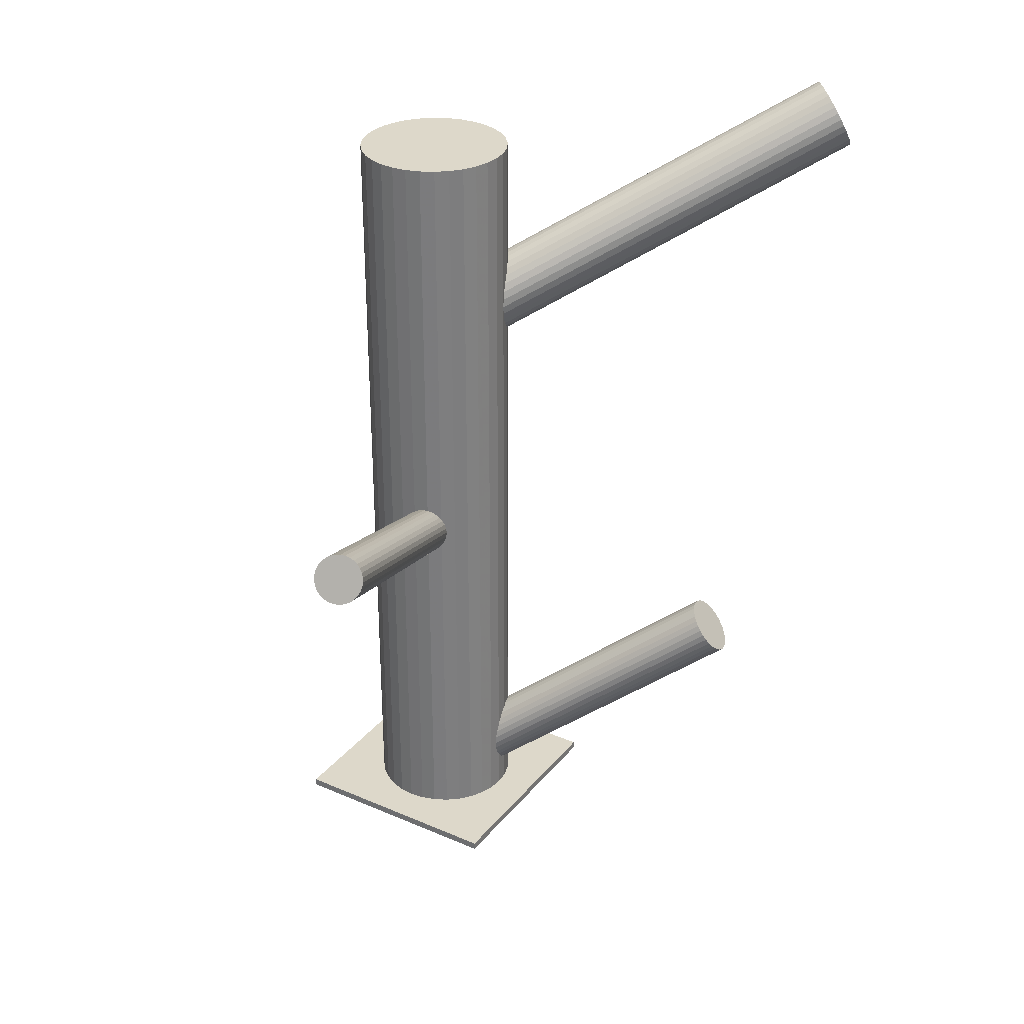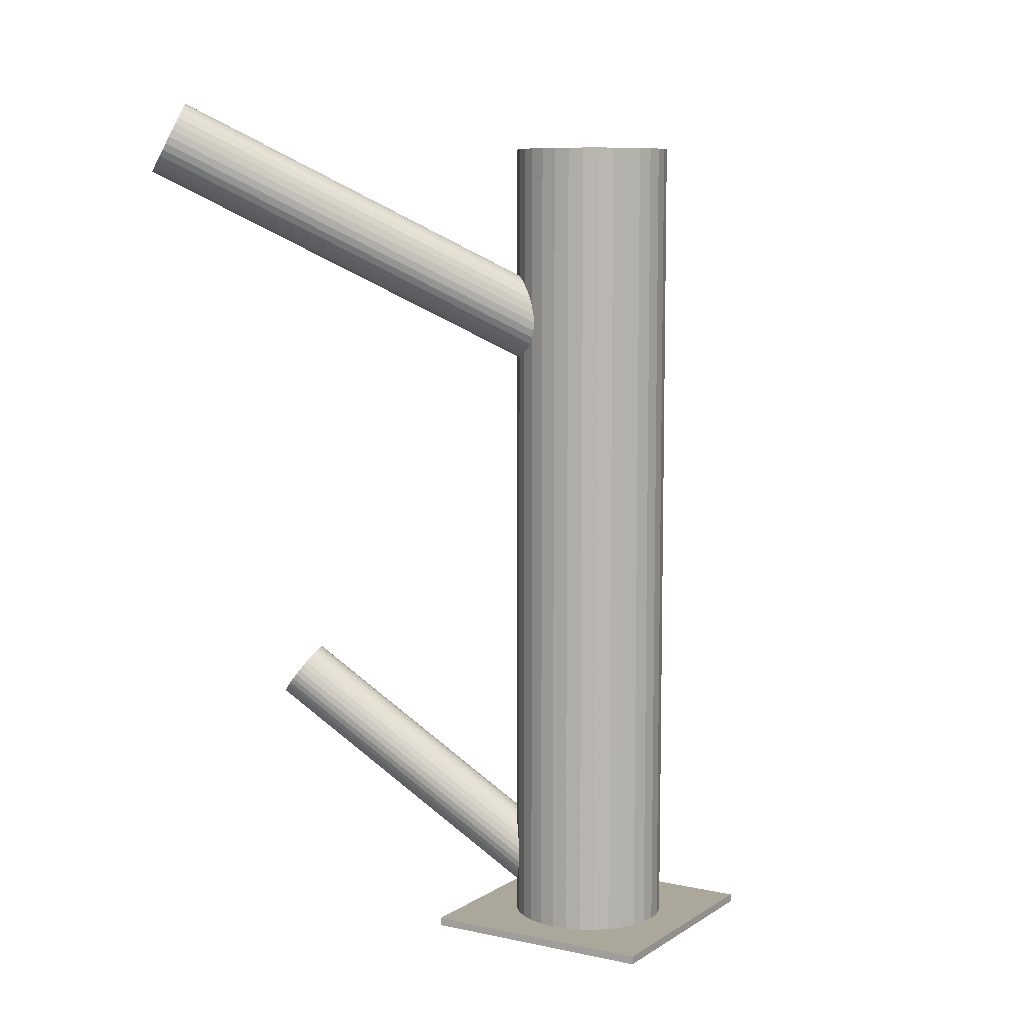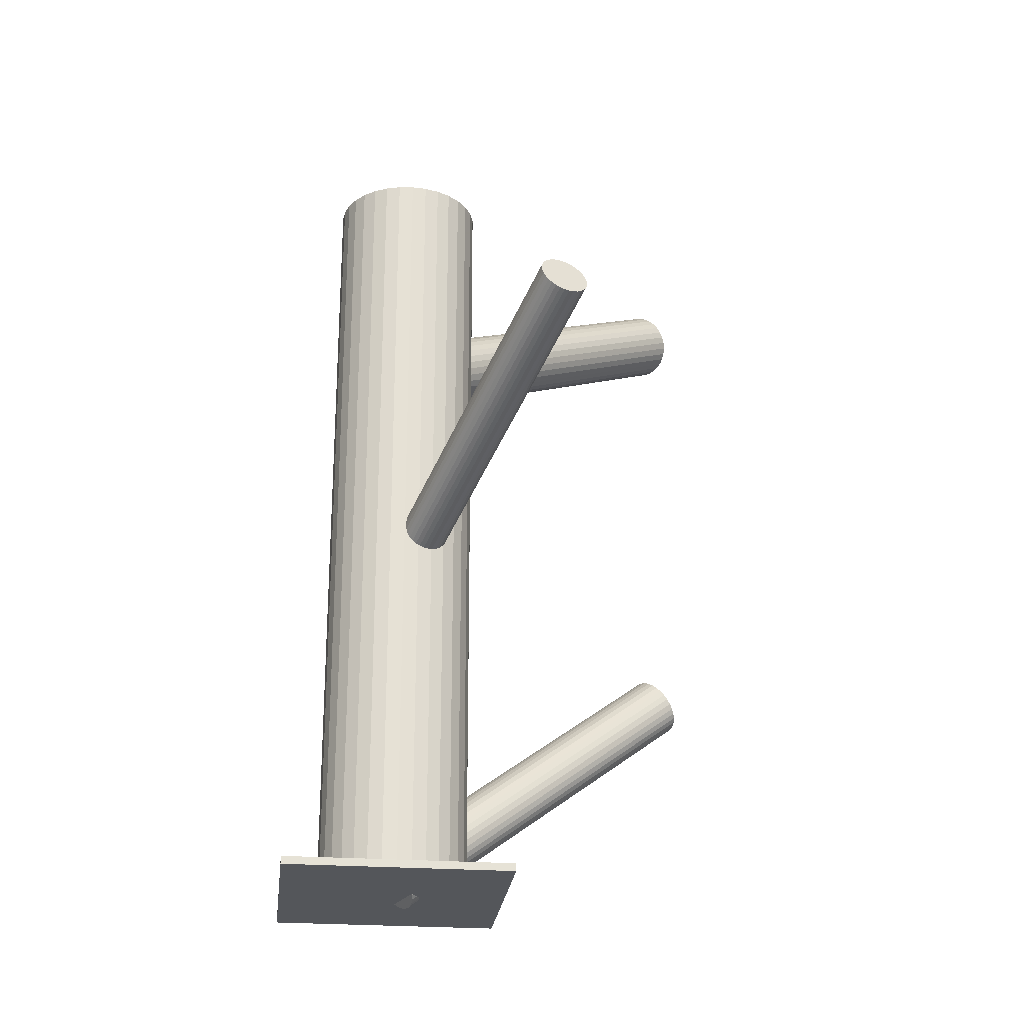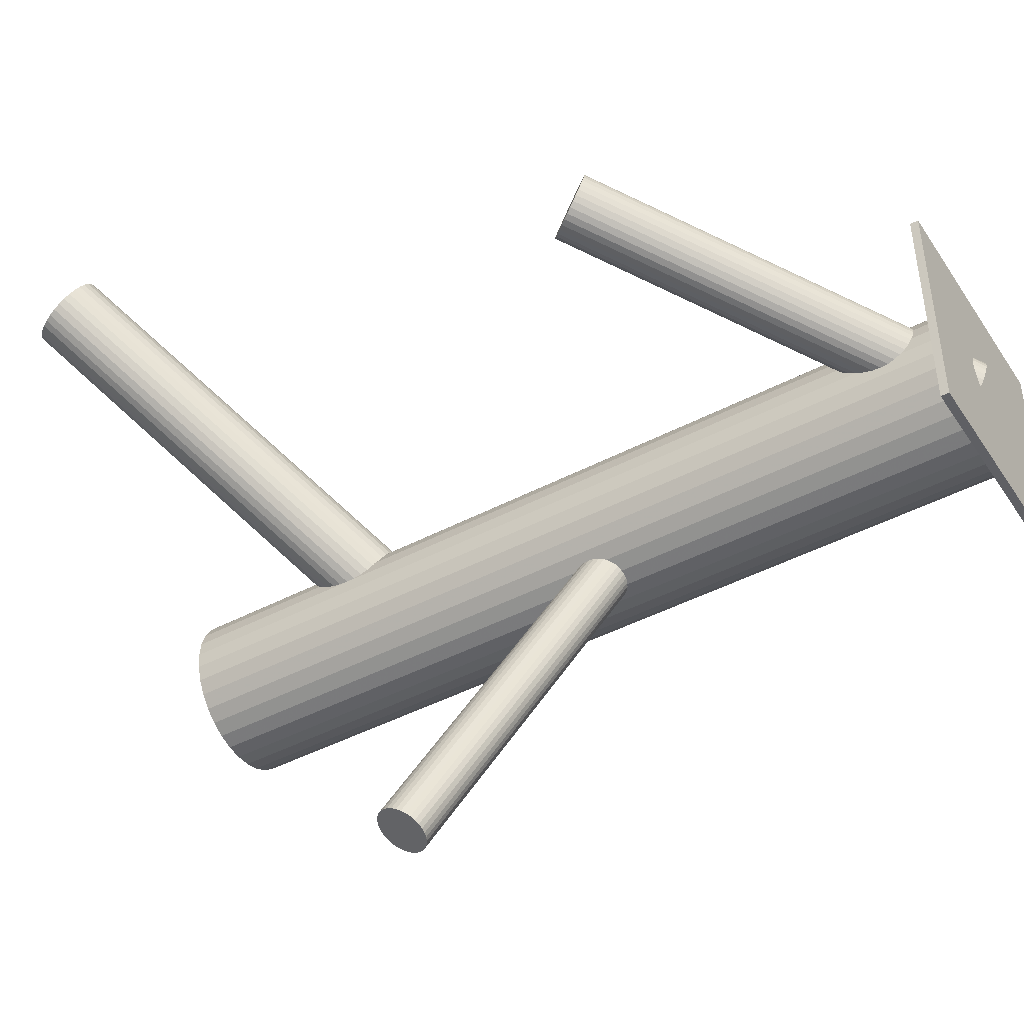
<metadata>
{"format":"obj","ext":"obj","renderer":"f3d","projection":"perspective","resolution":1024,"background":"white","views":[{"elev":31.0,"azim":31.8,"up":"+Z"},{"elev":8.1,"azim":-148.9,"up":"+Z"},{"elev":-25.1,"azim":-6.6,"up":"+Z"},{"elev":-45.1,"azim":121.3,"up":"+Y"}]}
</metadata>
<code>
v -0.03696 0.01202 0.1204
v -0.03696 0.01202 -0.1312
v -0.03696 -0.01172 0.1204
v -0.03696 -0.01172 -0.1312
v -0.03696 0.03575 0.1204
v -0.03696 0.03575 -0.1312
v -0.01504 0.0211 0.1204
v -0.01504 0.0211 -0.1312
v -0.01504 0.002935 0.1204
v -0.01504 0.002935 -0.1312
v -0.0416 -0.01126 0.1204
v -0.0416 -0.01126 -0.1312
v -0.0416 0.0353 0.1204
v -0.0416 0.0353 -0.1312
v -0.02378 0.03175 0.1204
v -0.02378 0.03175 -0.1312
v -0.02378 -0.007718 0.1204
v -0.02378 -0.007718 -0.1312
v -0.0607 0.01202 0.1204
v -0.0607 0.01202 -0.1312
v -0.02788 0.03395 0.1204
v -0.02788 0.03395 -0.1312
v -0.02788 -0.009911 0.1204
v -0.02788 -0.009911 -0.1312
v -0.02018 0.0288 0.1204
v -0.02018 0.0288 -0.1312
v -0.02018 -0.004766 0.1204
v -0.02018 -0.004766 -0.1312
v -0.01723 0.02521 0.1204
v -0.01723 0.02521 -0.1312
v -0.01723 -0.001169 0.1204
v -0.01723 -0.001169 -0.1312
v -0.06024 0.007387 0.1204
v -0.06024 0.007387 -0.1312
v -0.06024 0.01665 0.1204
v -0.06024 0.01665 -0.1312
v -0.01368 0.007387 0.1204
v -0.01368 0.007387 -0.1312
v -0.01368 0.01665 0.1204
v -0.01368 0.01665 -0.1312
v -0.0567 0.02521 0.1204
v -0.0567 0.02521 -0.1312
v -0.0567 -0.001169 0.1204
v -0.0567 -0.001169 -0.1312
v -0.05375 0.0288 0.1204
v -0.05375 0.0288 -0.1312
v -0.05375 -0.004766 0.1204
v -0.05375 -0.004766 -0.1312
v -0.04605 0.03395 0.1204
v -0.04605 0.03395 -0.1312
v -0.04605 -0.009911 0.1204
v -0.04605 -0.009911 -0.1312
v -0.01323 0.01202 0.1204
v -0.01323 0.01202 -0.1312
v -0.05015 0.03175 0.1204
v -0.05015 0.03175 -0.1312
v -0.05015 -0.007718 0.1204
v -0.05015 -0.007718 -0.1312
v -0.03233 -0.01126 0.1204
v -0.03233 -0.01126 -0.1312
v -0.03233 0.0353 0.1204
v -0.03233 0.0353 -0.1312
v -0.05889 0.0211 0.1204
v -0.05889 0.0211 -0.1312
v -0.05889 0.002935 0.1204
v -0.05889 0.002935 -0.1312
v 0.003947 -0.1036 0.03083
v -0.03696 0.01202 -0.02157
v 0.002961 -0.1008 0.03775
v -0.03795 0.0148 -0.01466
v 0.004933 -0.1064 0.02392
v -0.03598 0.009232 -0.02849
v -0.003201 -0.1055 0.03218
v -0.04411 0.0101 -0.02022
v -0.002816 -0.1066 0.02948
v -0.04373 0.009014 -0.02292
v 0.01039 -0.1031 0.02699
v -0.03052 0.01256 -0.02542
v 0.009296 -0.1 0.03468
v -0.03162 0.01565 -0.01773
v -0.0003706 -0.1074 0.02594
v -0.04128 0.008274 -0.02647
v -0.001764 -0.1034 0.03572
v -0.04268 0.01221 -0.01668
v -0.002982 -0.1049 0.03348
v -0.04389 0.01077 -0.01893
v -0.002228 -0.107 0.02819
v -0.04314 0.008634 -0.02422
v 0.006297 -0.1059 0.02405
v -0.03461 0.009775 -0.02836
v 0.004364 -0.1004 0.03762
v -0.03655 0.01524 -0.01479
v 0.01104 -0.1011 0.03083
v -0.02987 0.01453 -0.02157
v 0.007572 -0.1052 0.02444
v -0.03334 0.0104 -0.02797
v 0.00575 -0.1001 0.03722
v -0.03516 0.01555 -0.01518
v -0.0008124 -0.1027 0.03658
v -0.04172 0.01294 -0.01582
v 0.0008266 -0.1073 0.02508
v -0.04009 0.008308 -0.02733
v 0.007068 -0.09992 0.03658
v -0.03384 0.01573 -0.01582
v 0.008706 -0.1046 0.02508
v -0.03221 0.0111 -0.02733
v 0.002144 -0.1072 0.02444
v -0.03877 0.008484 -0.02797
v 0.0003226 -0.102 0.03722
v -0.04059 0.01363 -0.01518
v -0.003145 -0.1061 0.03083
v -0.04406 0.009509 -0.02157
v 0.00353 -0.1069 0.02405
v -0.03738 0.008796 -0.02836
v 0.001597 -0.1014 0.03762
v -0.03931 0.01426 -0.01479
v 0.01012 -0.1002 0.03348
v -0.03079 0.0154 -0.01893
v 0.01088 -0.1024 0.02819
v -0.03004 0.01327 -0.02422
v 0.009659 -0.1038 0.02594
v -0.03125 0.01182 -0.02647
v 0.008265 -0.09989 0.03572
v -0.03265 0.01576 -0.01668
v -0.001402 -0.1073 0.02699
v -0.04231 0.008384 -0.02542
v -0.002497 -0.1042 0.03468
v -0.04341 0.01148 -0.01773
v 0.01071 -0.1006 0.03218
v -0.0302 0.01502 -0.02022
v 0.01109 -0.1017 0.02948
v -0.02982 0.01394 -0.02292
v -0.03696 0.01202 -0.1261
v 0.0551 0.04449 -0.05208
v -0.03151 0.01394 -0.1337
v 0.06056 0.04641 -0.05971
v -0.04242 0.0101 -0.1185
v 0.04965 0.04256 -0.04446
v -0.03129 0.005583 -0.1303
v 0.06078 0.03805 -0.05632
v -0.03735 0.003446 -0.1219
v 0.05472 0.03591 -0.04785
v -0.03378 0.002994 -0.1261
v 0.05829 0.03546 -0.05208
v -0.04115 0.02049 -0.1246
v 0.05092 0.05296 -0.0506
v -0.03902 0.02124 -0.1276
v 0.05305 0.05371 -0.05357
v -0.04307 0.01704 -0.1207
v 0.049 0.04951 -0.04669
v -0.03536 0.01976 -0.1315
v 0.05671 0.05223 -0.05747
v -0.04293 0.01189 -0.1186
v 0.04914 0.04436 -0.0446
v -0.03224 0.01566 -0.1336
v 0.05983 0.04813 -0.05956
v -0.03066 0.008603 -0.1324
v 0.06141 0.04107 -0.05842
v -0.03973 0.005406 -0.1198
v 0.05234 0.03787 -0.04574
v -0.04199 0.01962 -0.1232
v 0.05008 0.05209 -0.04917
v -0.03782 0.02109 -0.129
v 0.05425 0.05356 -0.055
v -0.04322 0.0137 -0.1191
v 0.04885 0.04616 -0.04504
v -0.03315 0.01725 -0.1332
v 0.05892 0.04972 -0.05913
v -0.04078 0.006788 -0.1191
v 0.05128 0.03926 -0.04504
v -0.03071 0.01034 -0.1332
v 0.06136 0.04281 -0.05913
v -0.03611 0.002945 -0.1232
v 0.05596 0.03541 -0.04917
v -0.03194 0.004416 -0.129
v 0.06013 0.03688 -0.055
v -0.0342 0.01863 -0.1324
v 0.05787 0.0511 -0.05842
v -0.04327 0.01543 -0.1198
v 0.0488 0.0479 -0.04574
v -0.04169 0.008372 -0.1186
v 0.05038 0.04084 -0.0446
v -0.031 0.01214 -0.1336
v 0.06107 0.04461 -0.05956
v -0.03857 0.004277 -0.1207
v 0.0535 0.03675 -0.04669
v -0.03086 0.006996 -0.1315
v 0.06121 0.03946 -0.05747
v -0.03491 0.002792 -0.1246
v 0.05716 0.03526 -0.0506
v -0.03278 0.003542 -0.1276
v 0.05929 0.03601 -0.05357
v -0.04015 0.02104 -0.1261
v 0.05192 0.05351 -0.05208
v -0.03658 0.02059 -0.1303
v 0.05549 0.05306 -0.05632
v -0.04264 0.01845 -0.1219
v 0.04943 0.05092 -0.04785
v 0.06409 0.09795 0.1234
v -0.03696 0.01202 0.0558
v 0.0601 0.09455 0.1337
v -0.04096 0.008621 0.06609
v 0.06809 0.1013 0.1132
v -0.03297 0.01542 0.04552
v 0.07253 0.09113 0.1195
v -0.02853 0.005193 0.05187
v 0.06947 0.08853 0.1274
v -0.03158 0.002593 0.05974
v 0.05662 0.1 0.132
v -0.04444 0.01408 0.06435
v 0.06326 0.1057 0.1149
v -0.0378 0.01973 0.04725
v 0.05662 0.1067 0.1234
v -0.04444 0.02081 0.0558
v 0.06947 0.09957 0.1134
v -0.03159 0.01363 0.04572
v 0.06164 0.0929 0.1335
v -0.03942 0.006971 0.06589
v 0.05566 0.1034 0.1292
v -0.0454 0.01744 0.06152
v 0.0601 0.1072 0.1177
v -0.04096 0.02122 0.05009
v 0.07065 0.09772 0.1139
v -0.03041 0.01179 0.0463
v 0.06327 0.09145 0.1329
v -0.03779 0.005514 0.0653
v 0.07221 0.08999 0.1214
v -0.02885 0.004056 0.0538
v 0.07065 0.08866 0.1255
v -0.03041 0.00273 0.05781
v 0.07221 0.09413 0.1162
v -0.02885 0.008202 0.04853
v 0.06656 0.08933 0.1307
v -0.0345 0.003398 0.06307
v 0.06163 0.1066 0.1162
v -0.03943 0.02064 0.04853
v 0.05598 0.1018 0.1307
v -0.04508 0.01583 0.06307
v 0.05754 0.1072 0.1214
v -0.04352 0.02131 0.0538
v 0.05598 0.1059 0.1255
v -0.04508 0.01998 0.05781
v 0.06492 0.1045 0.1139
v -0.03614 0.01852 0.0463
v 0.05754 0.09818 0.1329
v -0.04352 0.01225 0.0653
v 0.06809 0.08875 0.1292
v -0.03297 0.002819 0.06152
v 0.07253 0.09253 0.1177
v -0.02853 0.006593 0.05009
v 0.06655 0.103 0.1134
v -0.03451 0.01707 0.04572
v 0.05872 0.09633 0.1335
v -0.04234 0.0104 0.06589
v 0.07157 0.08916 0.1234
v -0.02949 0.003224 0.0558
v 0.06493 0.09024 0.132
v -0.03613 0.004308 0.06435
v 0.07157 0.09589 0.1149
v -0.02949 0.009957 0.04725
v 0.05872 0.1074 0.1195
v -0.04234 0.02144 0.05187
v 0.05566 0.1048 0.1274
v -0.0454 0.01884 0.05974
v -0.07253 -0.02355 -0.1312
v -0.07253 -0.02355 -0.1288
v -0.07253 0.04759 -0.1312
v -0.07253 0.04759 -0.1288
v -0.001397 -0.02355 -0.1312
v -0.001397 -0.02355 -0.1288
v -0.001397 0.04759 -0.1312
v -0.001397 0.04759 -0.1288
f 54 2 40
f 54 40 53
f 53 40 39
f 53 39 1
f 40 2 8
f 40 8 39
f 39 8 7
f 39 7 1
f 8 2 30
f 8 30 7
f 7 30 29
f 7 29 1
f 30 2 26
f 30 26 29
f 29 26 25
f 29 25 1
f 26 2 16
f 26 16 25
f 25 16 15
f 25 15 1
f 16 2 22
f 16 22 15
f 15 22 21
f 15 21 1
f 22 2 62
f 22 62 21
f 21 62 61
f 21 61 1
f 62 2 6
f 62 6 61
f 61 6 5
f 61 5 1
f 6 2 14
f 6 14 5
f 5 14 13
f 5 13 1
f 14 2 50
f 14 50 13
f 13 50 49
f 13 49 1
f 50 2 56
f 50 56 49
f 49 56 55
f 49 55 1
f 56 2 46
f 56 46 55
f 55 46 45
f 55 45 1
f 46 2 42
f 46 42 45
f 45 42 41
f 45 41 1
f 42 2 64
f 42 64 41
f 41 64 63
f 41 63 1
f 64 2 36
f 64 36 63
f 63 36 35
f 63 35 1
f 36 2 20
f 36 20 35
f 35 20 19
f 35 19 1
f 20 2 34
f 20 34 19
f 19 34 33
f 19 33 1
f 34 2 66
f 34 66 33
f 33 66 65
f 33 65 1
f 66 2 44
f 66 44 65
f 65 44 43
f 65 43 1
f 44 2 48
f 44 48 43
f 43 48 47
f 43 47 1
f 48 2 58
f 48 58 47
f 47 58 57
f 47 57 1
f 58 2 52
f 58 52 57
f 57 52 51
f 57 51 1
f 52 2 12
f 52 12 51
f 51 12 11
f 51 11 1
f 12 2 4
f 12 4 11
f 11 4 3
f 11 3 1
f 4 2 60
f 4 60 3
f 3 60 59
f 3 59 1
f 60 2 24
f 60 24 59
f 59 24 23
f 59 23 1
f 24 2 18
f 24 18 23
f 23 18 17
f 23 17 1
f 18 2 28
f 18 28 17
f 17 28 27
f 17 27 1
f 28 2 32
f 28 32 27
f 27 32 31
f 27 31 1
f 32 2 10
f 32 10 31
f 31 10 9
f 31 9 1
f 10 2 38
f 10 38 9
f 9 38 37
f 9 37 1
f 38 2 54
f 38 54 37
f 37 54 53
f 37 53 1
f 94 68 130
f 94 130 93
f 93 130 129
f 93 129 67
f 130 68 118
f 130 118 129
f 129 118 117
f 129 117 67
f 118 68 80
f 118 80 117
f 117 80 79
f 117 79 67
f 80 68 124
f 80 124 79
f 79 124 123
f 79 123 67
f 124 68 104
f 124 104 123
f 123 104 103
f 123 103 67
f 104 68 98
f 104 98 103
f 103 98 97
f 103 97 67
f 98 68 92
f 98 92 97
f 97 92 91
f 97 91 67
f 92 68 70
f 92 70 91
f 91 70 69
f 91 69 67
f 70 68 116
f 70 116 69
f 69 116 115
f 69 115 67
f 116 68 110
f 116 110 115
f 115 110 109
f 115 109 67
f 110 68 100
f 110 100 109
f 109 100 99
f 109 99 67
f 100 68 84
f 100 84 99
f 99 84 83
f 99 83 67
f 84 68 128
f 84 128 83
f 83 128 127
f 83 127 67
f 128 68 86
f 128 86 127
f 127 86 85
f 127 85 67
f 86 68 74
f 86 74 85
f 85 74 73
f 85 73 67
f 74 68 112
f 74 112 73
f 73 112 111
f 73 111 67
f 112 68 76
f 112 76 111
f 111 76 75
f 111 75 67
f 76 68 88
f 76 88 75
f 75 88 87
f 75 87 67
f 88 68 126
f 88 126 87
f 87 126 125
f 87 125 67
f 126 68 82
f 126 82 125
f 125 82 81
f 125 81 67
f 82 68 102
f 82 102 81
f 81 102 101
f 81 101 67
f 102 68 108
f 102 108 101
f 101 108 107
f 101 107 67
f 108 68 114
f 108 114 107
f 107 114 113
f 107 113 67
f 114 68 72
f 114 72 113
f 113 72 71
f 113 71 67
f 72 68 90
f 72 90 71
f 71 90 89
f 71 89 67
f 90 68 96
f 90 96 89
f 89 96 95
f 89 95 67
f 96 68 106
f 96 106 95
f 95 106 105
f 95 105 67
f 106 68 122
f 106 122 105
f 105 122 121
f 105 121 67
f 122 68 78
f 122 78 121
f 121 78 77
f 121 77 67
f 78 68 120
f 78 120 77
f 77 120 119
f 77 119 67
f 120 68 132
f 120 132 119
f 119 132 131
f 119 131 67
f 132 68 94
f 132 94 131
f 131 94 93
f 131 93 67
f 193 133 145
f 193 145 194
f 194 145 146
f 194 146 134
f 145 133 161
f 145 161 146
f 146 161 162
f 146 162 134
f 161 133 197
f 161 197 162
f 162 197 198
f 162 198 134
f 197 133 149
f 197 149 198
f 198 149 150
f 198 150 134
f 149 133 179
f 149 179 150
f 150 179 180
f 150 180 134
f 179 133 165
f 179 165 180
f 180 165 166
f 180 166 134
f 165 133 153
f 165 153 166
f 166 153 154
f 166 154 134
f 153 133 137
f 153 137 154
f 154 137 138
f 154 138 134
f 137 133 181
f 137 181 138
f 138 181 182
f 138 182 134
f 181 133 169
f 181 169 182
f 182 169 170
f 182 170 134
f 169 133 159
f 169 159 170
f 170 159 160
f 170 160 134
f 159 133 185
f 159 185 160
f 160 185 186
f 160 186 134
f 185 133 141
f 185 141 186
f 186 141 142
f 186 142 134
f 141 133 173
f 141 173 142
f 142 173 174
f 142 174 134
f 173 133 189
f 173 189 174
f 174 189 190
f 174 190 134
f 189 133 143
f 189 143 190
f 190 143 144
f 190 144 134
f 143 133 191
f 143 191 144
f 144 191 192
f 144 192 134
f 191 133 175
f 191 175 192
f 192 175 176
f 192 176 134
f 175 133 139
f 175 139 176
f 176 139 140
f 176 140 134
f 139 133 187
f 139 187 140
f 140 187 188
f 140 188 134
f 187 133 157
f 187 157 188
f 188 157 158
f 188 158 134
f 157 133 171
f 157 171 158
f 158 171 172
f 158 172 134
f 171 133 183
f 171 183 172
f 172 183 184
f 172 184 134
f 183 133 135
f 183 135 184
f 184 135 136
f 184 136 134
f 135 133 155
f 135 155 136
f 136 155 156
f 136 156 134
f 155 133 167
f 155 167 156
f 156 167 168
f 156 168 134
f 167 133 177
f 167 177 168
f 168 177 178
f 168 178 134
f 177 133 151
f 177 151 178
f 178 151 152
f 178 152 134
f 151 133 195
f 151 195 152
f 152 195 196
f 152 196 134
f 195 133 163
f 195 163 196
f 196 163 164
f 196 164 134
f 163 133 147
f 163 147 164
f 164 147 148
f 164 148 134
f 147 133 193
f 147 193 148
f 148 193 194
f 148 194 134
f 214 200 242
f 214 242 213
f 213 242 241
f 213 241 199
f 242 200 264
f 242 264 241
f 241 264 263
f 241 263 199
f 264 200 220
f 264 220 263
f 263 220 219
f 263 219 199
f 220 200 238
f 220 238 219
f 219 238 237
f 219 237 199
f 238 200 210
f 238 210 237
f 237 210 209
f 237 209 199
f 210 200 246
f 210 246 209
f 209 246 245
f 209 245 199
f 246 200 254
f 246 254 245
f 245 254 253
f 245 253 199
f 254 200 202
f 254 202 253
f 253 202 201
f 253 201 199
f 202 200 218
f 202 218 201
f 201 218 217
f 201 217 199
f 218 200 226
f 218 226 217
f 217 226 225
f 217 225 199
f 226 200 258
f 226 258 225
f 225 258 257
f 225 257 199
f 258 200 234
f 258 234 257
f 257 234 233
f 257 233 199
f 234 200 248
f 234 248 233
f 233 248 247
f 233 247 199
f 248 200 208
f 248 208 247
f 247 208 207
f 247 207 199
f 208 200 230
f 208 230 207
f 207 230 229
f 207 229 199
f 230 200 256
f 230 256 229
f 229 256 255
f 229 255 199
f 256 200 228
f 256 228 255
f 255 228 227
f 255 227 199
f 228 200 206
f 228 206 227
f 227 206 205
f 227 205 199
f 206 200 250
f 206 250 205
f 205 250 249
f 205 249 199
f 250 200 232
f 250 232 249
f 249 232 231
f 249 231 199
f 232 200 260
f 232 260 231
f 231 260 259
f 231 259 199
f 260 200 224
f 260 224 259
f 259 224 223
f 259 223 199
f 224 200 216
f 224 216 223
f 223 216 215
f 223 215 199
f 216 200 204
f 216 204 215
f 215 204 203
f 215 203 199
f 204 200 252
f 204 252 203
f 203 252 251
f 203 251 199
f 252 200 244
f 252 244 251
f 251 244 243
f 251 243 199
f 244 200 212
f 244 212 243
f 243 212 211
f 243 211 199
f 212 200 236
f 212 236 211
f 211 236 235
f 211 235 199
f 236 200 222
f 236 222 235
f 235 222 221
f 235 221 199
f 222 200 262
f 222 262 221
f 221 262 261
f 221 261 199
f 262 200 240
f 262 240 261
f 261 240 239
f 261 239 199
f 240 200 214
f 240 214 239
f 239 214 213
f 239 213 199
f 266 268 265
f 269 266 265
f 265 268 267
f 267 269 265
f 266 272 268
f 270 266 269
f 270 272 266
f 268 272 267
f 271 269 267
f 267 272 271
f 271 270 269
f 272 270 271

</code>
